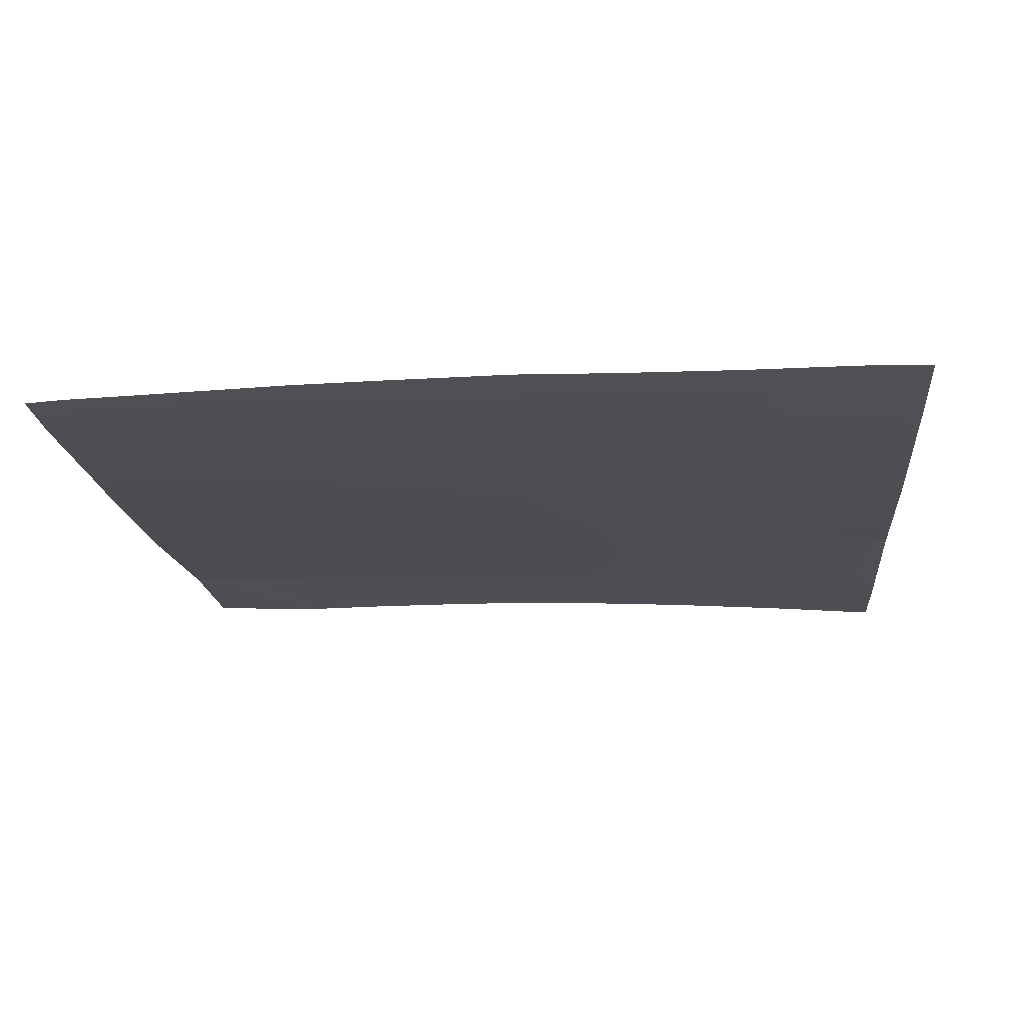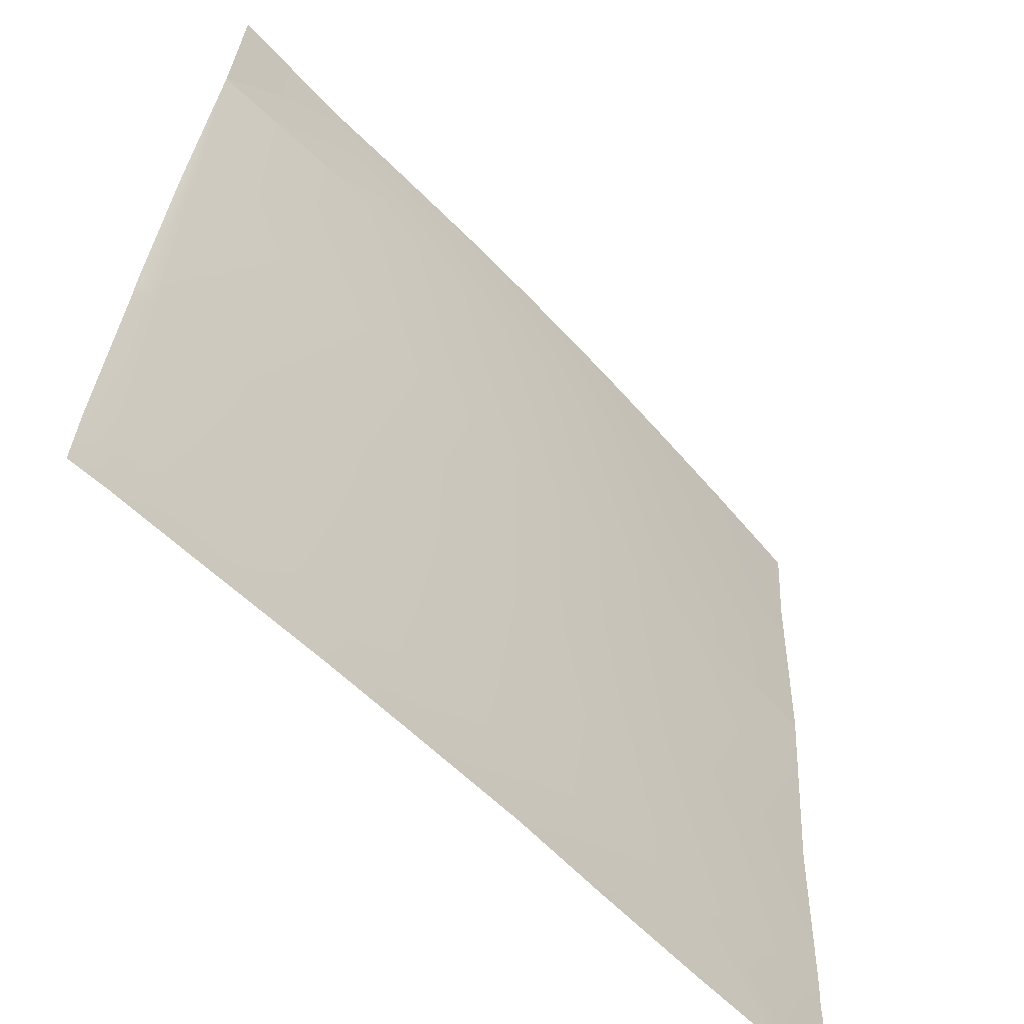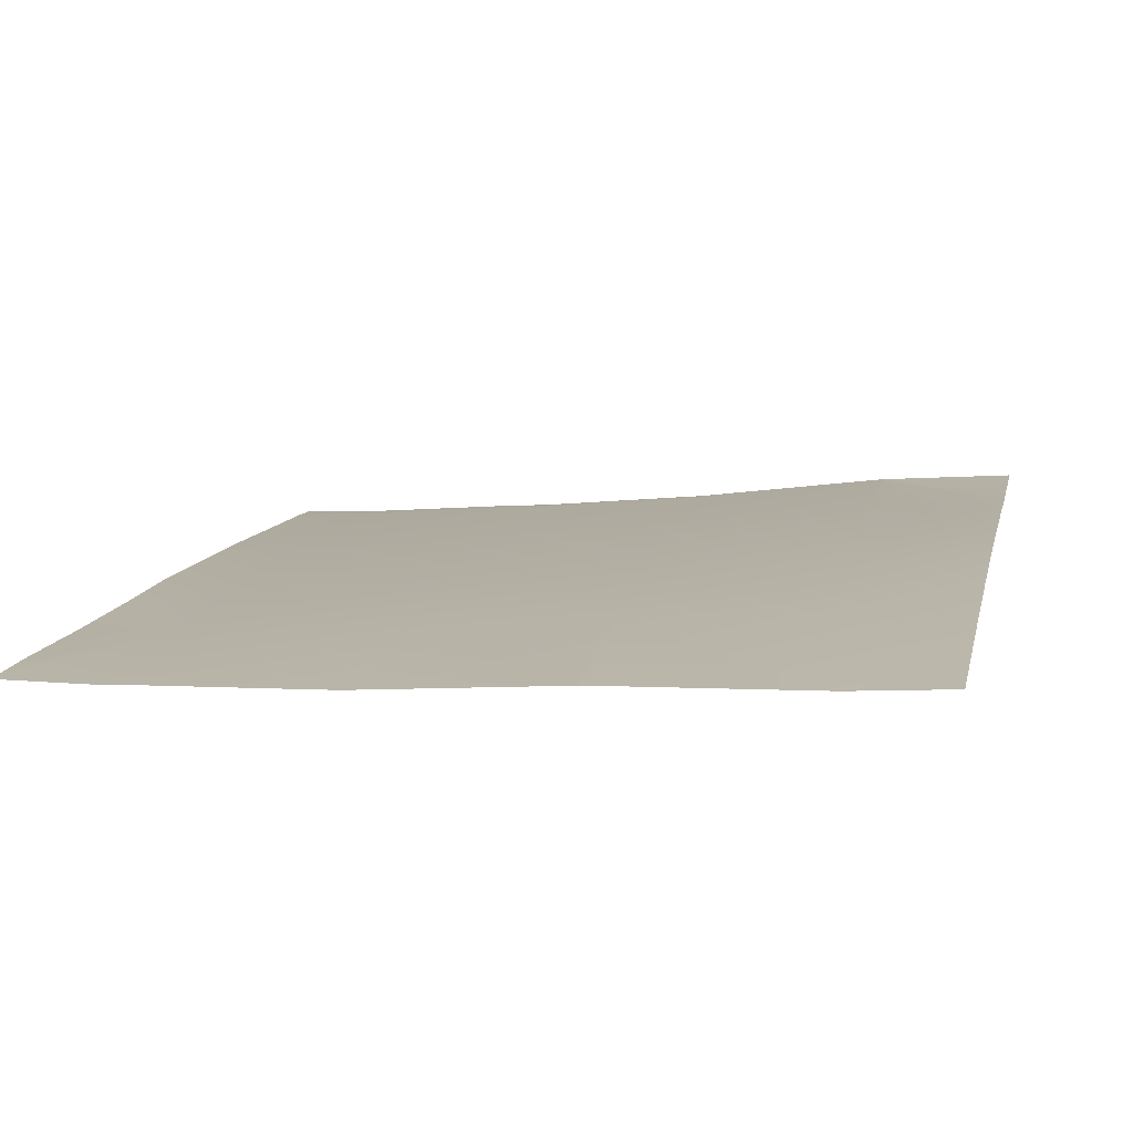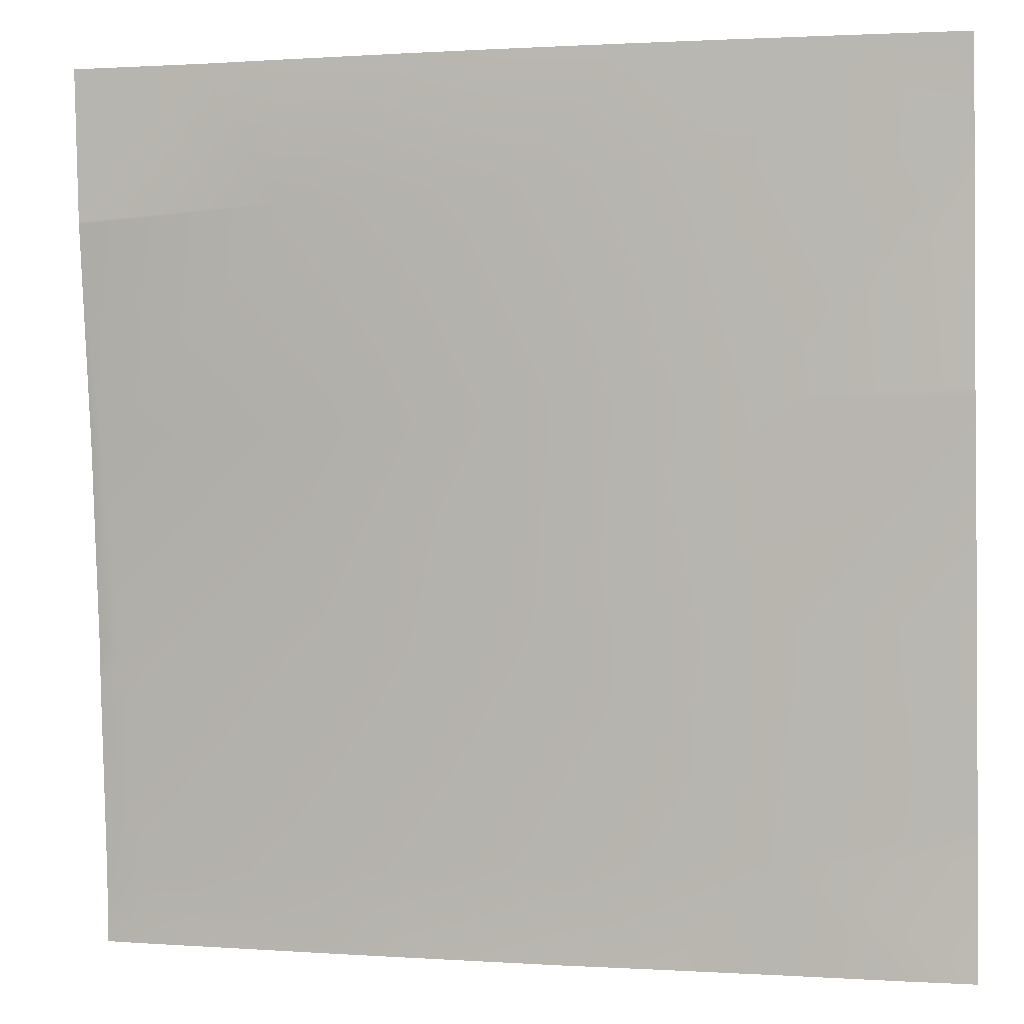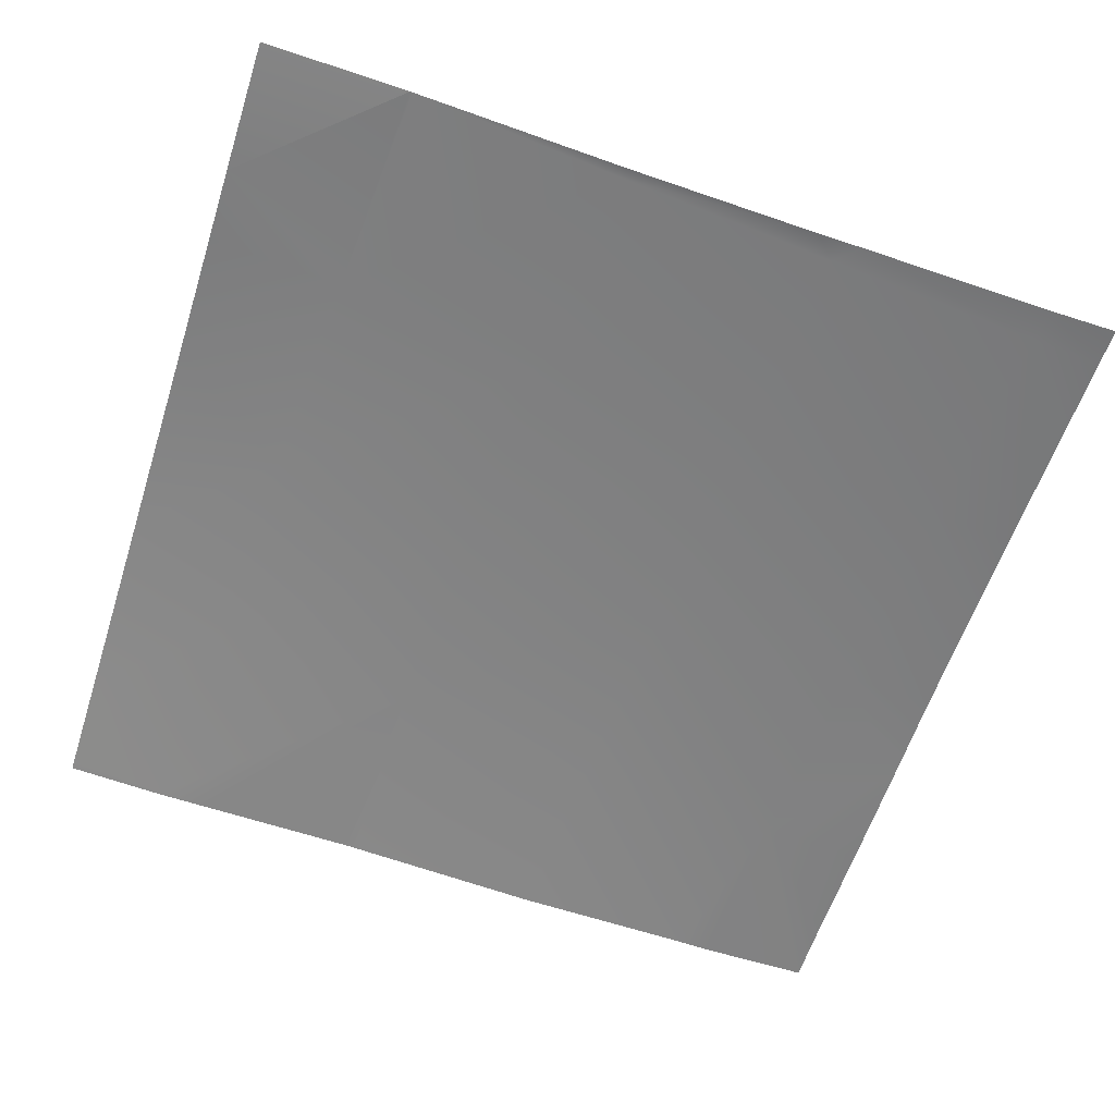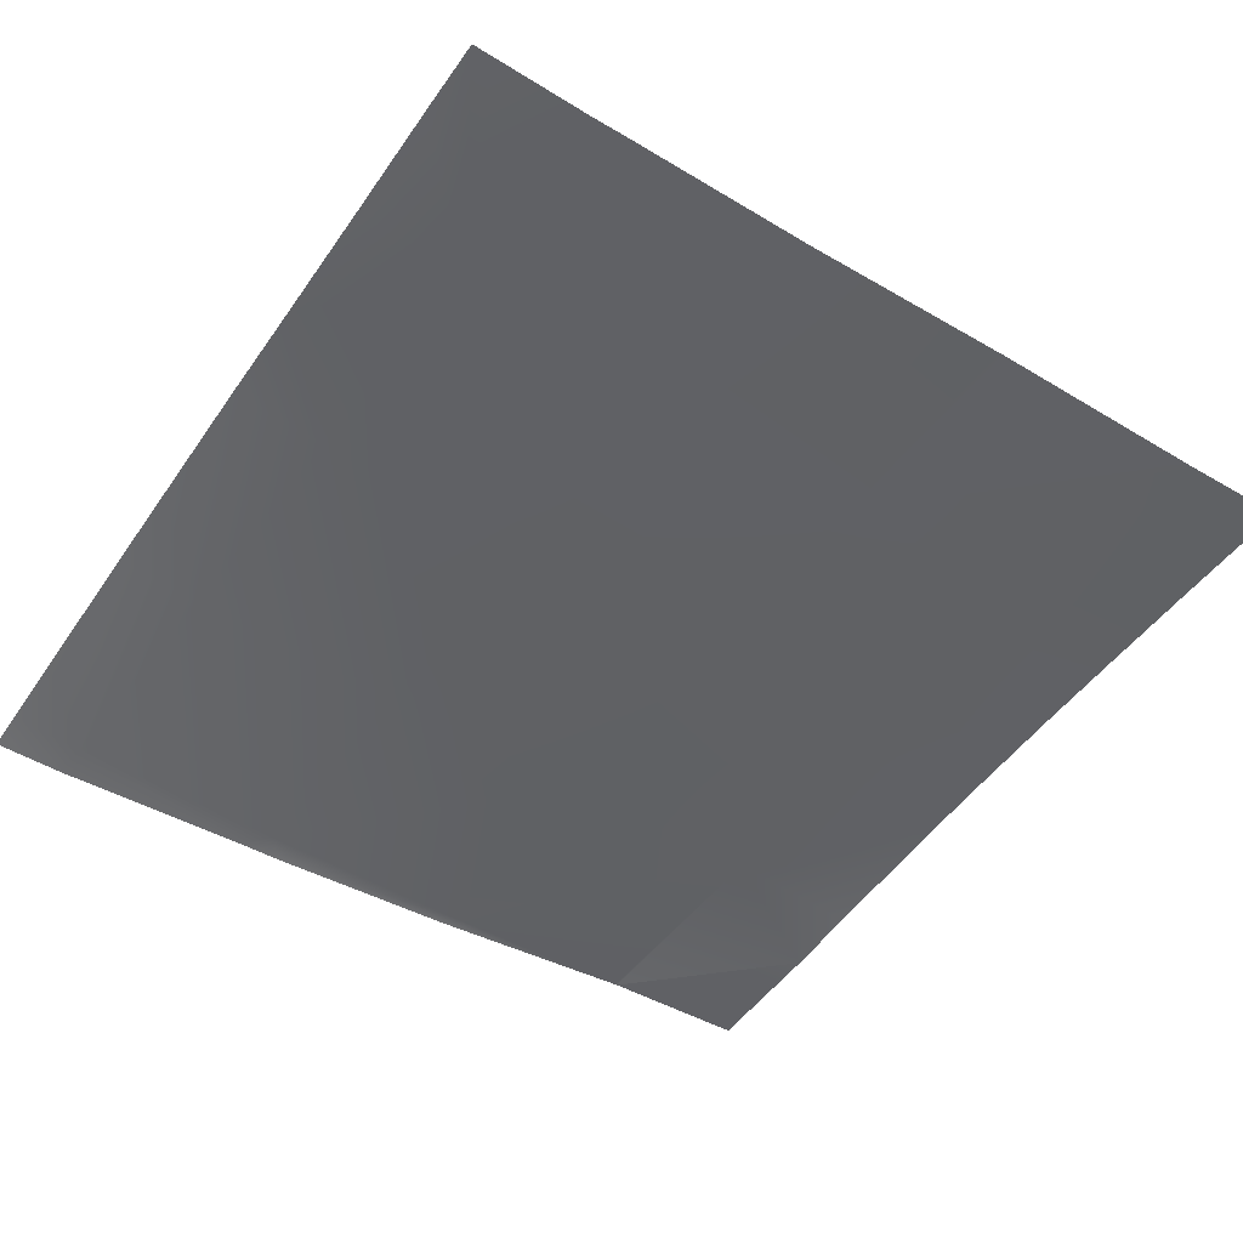
<metadata>
{"format":"obj","ext":"obj","renderer":"f3d","projection":"perspective","resolution":1024,"background":"white","views":[{"elev":-21.1,"azim":-175.0,"up":"+Y"},{"elev":-61.3,"azim":134.2,"up":"+Z"},{"elev":12.1,"azim":-77.0,"up":"+Y"},{"elev":-0.0,"azim":-164.8,"up":"+Z"},{"elev":-59.0,"azim":72.3,"up":"+Y"},{"elev":-52.4,"azim":-123.9,"up":"+Y"}]}
</metadata>
<code>
v 115.3 0.4919 64
v 113.2 0.4932 64
v 115.4 0.571 65.94
v 123.3 0.5178 64
v 121.7 0.5429 64
v 123.4 0.5707 65.52
v 127.3 0.3951 64
v 125.9 0.4344 64
v 127.4 0.4359 65.31
v 119.3 0.5664 64
v 117.5 0.521 64
v 119.4 0.616 65.73
v 112 0.5148 66.68
v 115.6 0.8341 69.92
v 112 0.4786 66.12
v 112 0.4587 64
v 112 0.4618 64.33
v 123.6 0.845 69.5
v 127.6 0.7513 69.29
v 119.6 0.8845 69.71
v 128 0.3966 65.27
v 128 0.3593 64.19
v 128 0.3527 64
v 128 0.6883 68.82
v 112 1.116 78.16
v 112 1.116 78.11
v 112 1.113 78.11
v 112 1.081 77.26
v 112 0.6405 70.12
v 112 0.9465 73.94
v 115.8 1.165 73.91
v 112 0.9605 74.11
v 116 1.414 77.9
v 112.1 1.267 80
v 112 1.257 80
v 116.1 1.557 80
v 114.1 1.424 80
v 117.9 1.66 80
v 120 1.628 77.69
v 119.8 1.253 73.7
v 123.8 1.229 73.49
v 124 1.691 77.48
v 124.1 1.764 80
v 121.7 1.769 80
v 128 1.63 77.27
v 125.5 1.745 80
v 128 1.631 77.27
v 120.1 1.74 80
v 127.8 1.122 73.28
v 128 1.624 77.22
v 128 0.7411 69.67
v 128 1.097 73.27
v 128 1.828 80
f 1 2 3
f 4 5 6
f 7 8 9
f 10 11 12
f 3 13 14
f 3 15 13
f 16 3 2
f 16 17 3
f 17 15 3
f 6 12 18
f 10 6 5
f 10 12 6
f 4 9 8
f 4 6 9
f 9 6 19
f 11 3 12
f 11 1 3
f 12 3 20
f 21 7 9
f 21 22 7
f 22 23 7
f 24 9 19
f 24 21 9
f 25 26 27
f 27 26 28
f 29 30 14
f 31 28 26
f 31 32 28
f 30 31 14
f 30 32 31
f 14 31 20
f 31 26 33
f 29 14 13
f 25 34 26
f 25 35 34
f 36 33 37
f 33 38 39
f 33 36 38
f 26 37 33
f 26 34 37
f 40 31 33
f 40 20 31
f 20 40 18
f 41 40 39
f 40 41 18
f 18 41 19
f 41 39 42
f 18 12 20
f 39 40 33
f 43 42 44
f 45 46 47
f 45 42 46
f 42 43 46
f 39 44 42
f 39 48 44
f 49 41 42
f 48 39 38
f 20 3 14
f 42 50 49
f 42 45 50
f 51 49 52
f 51 19 49
f 50 52 49
f 51 24 19
f 47 46 53
f 41 49 19
f 19 6 18

</code>
